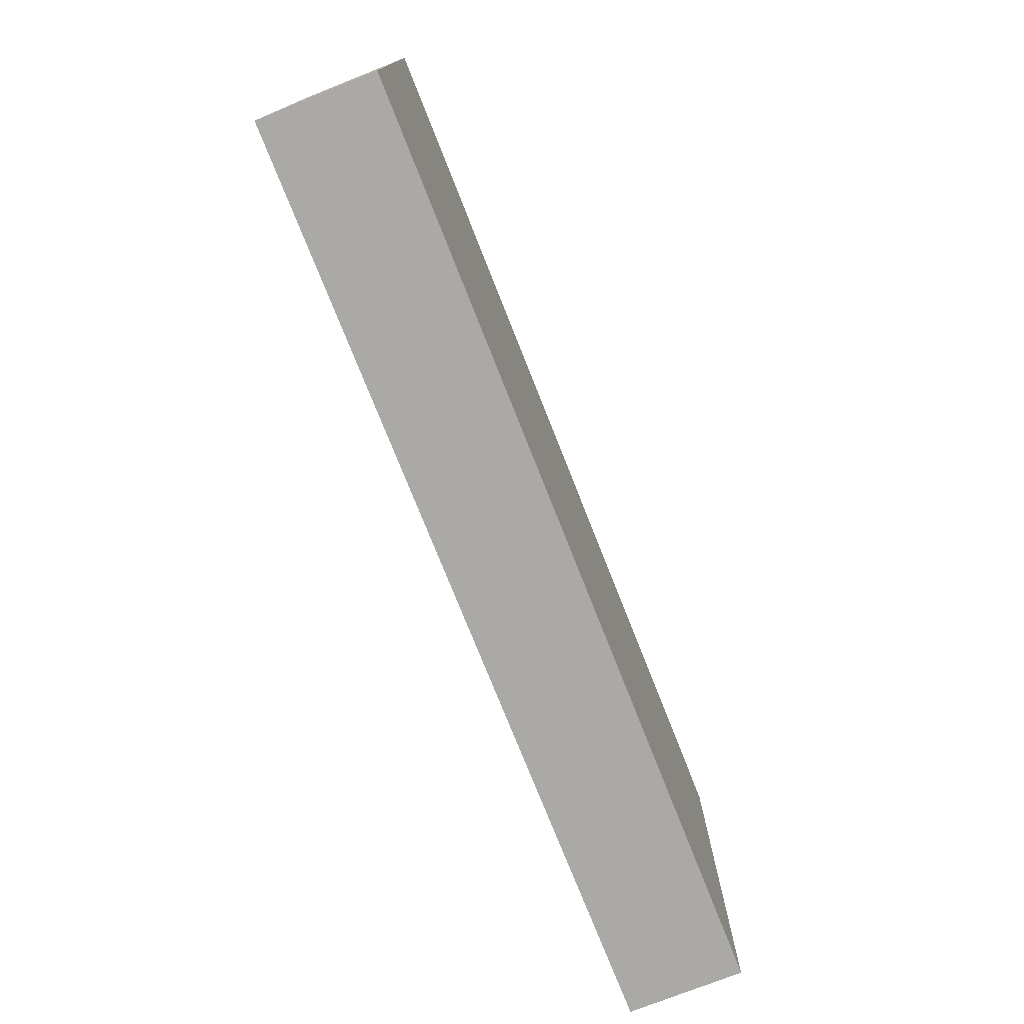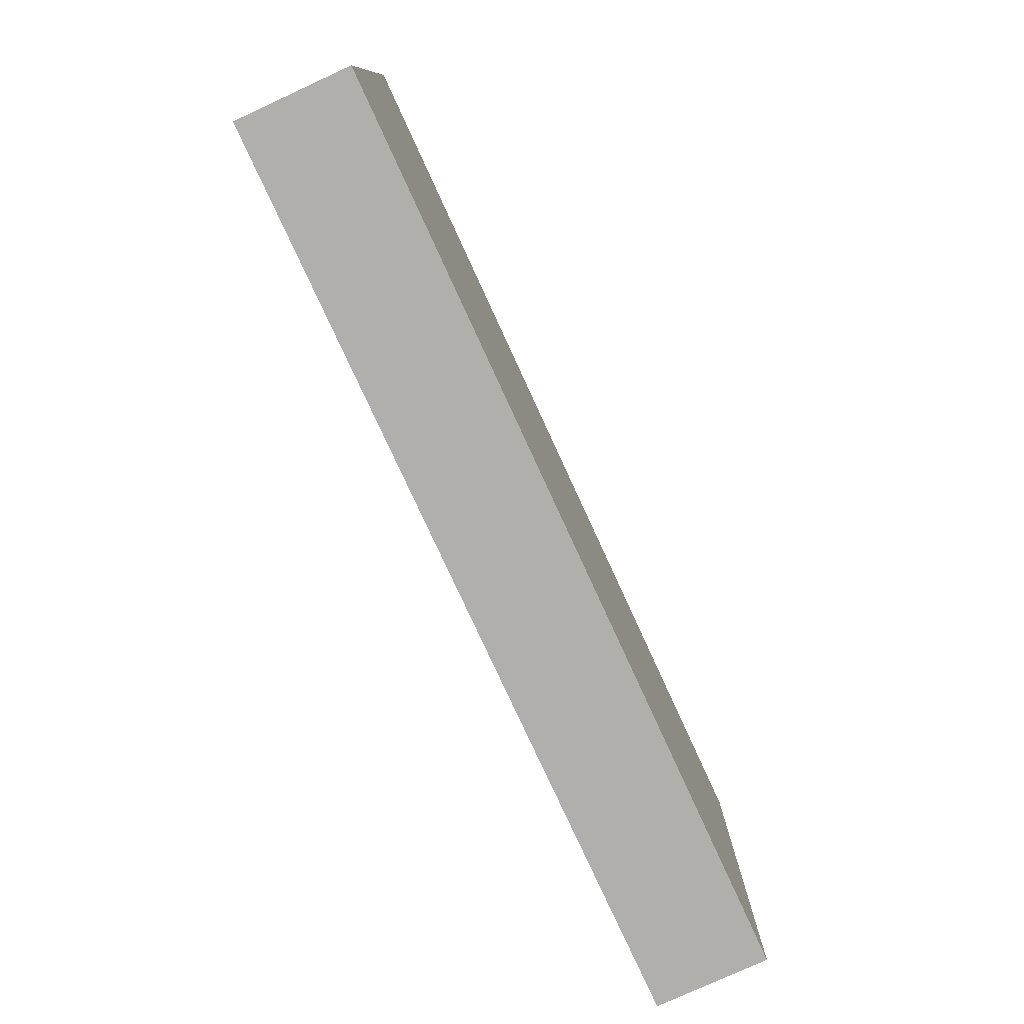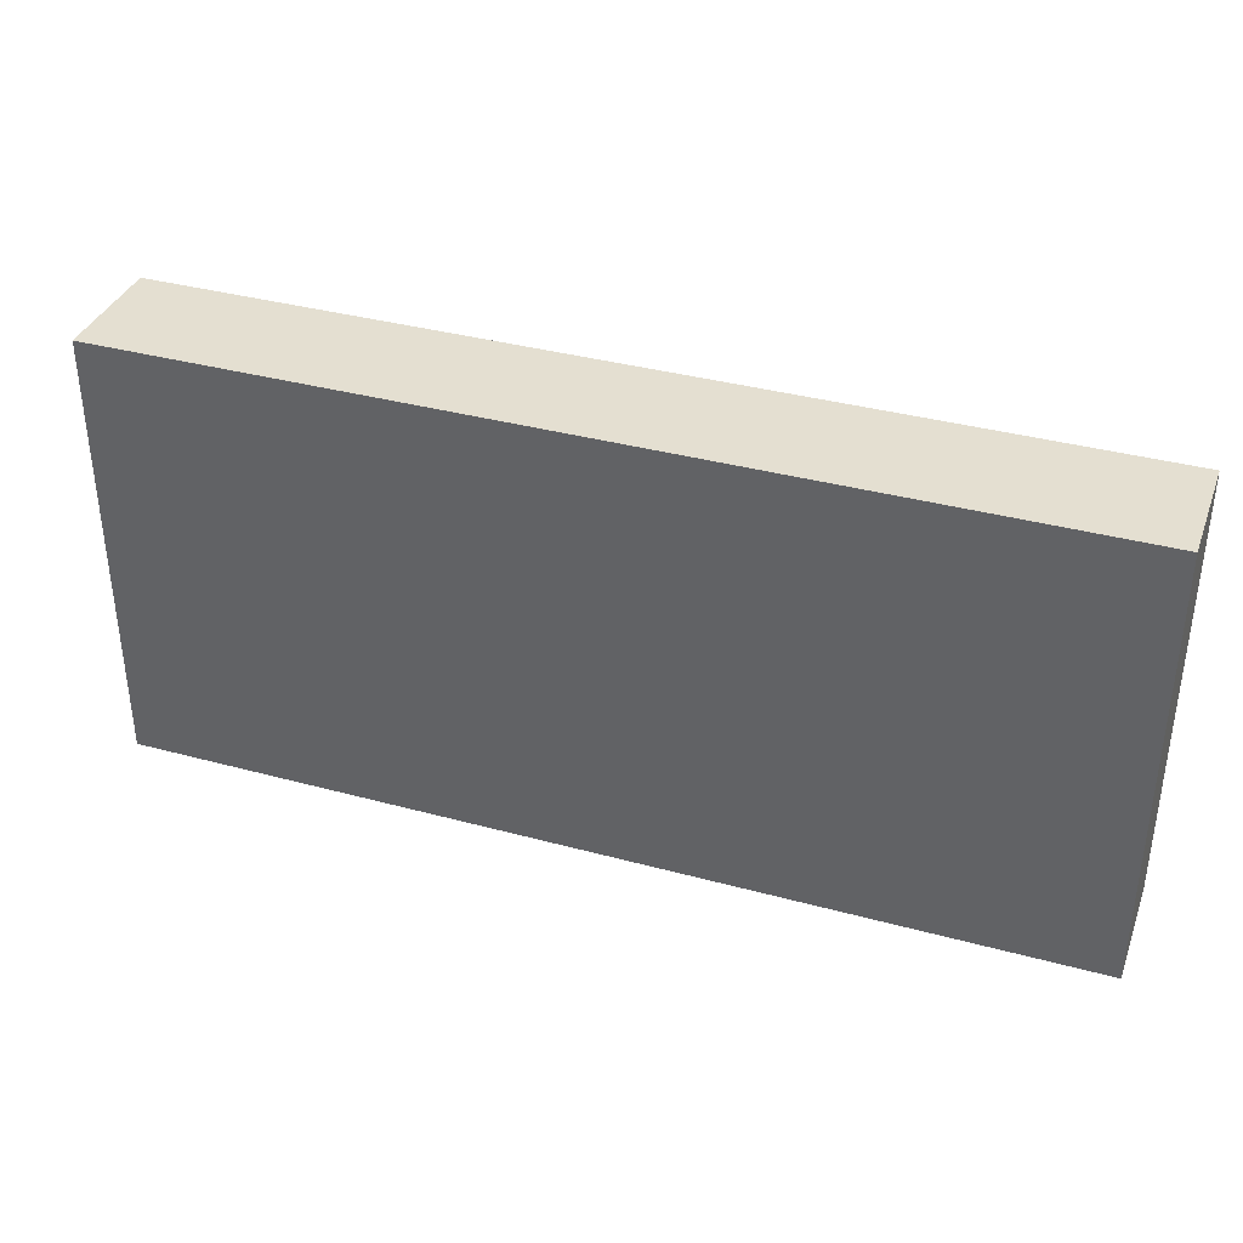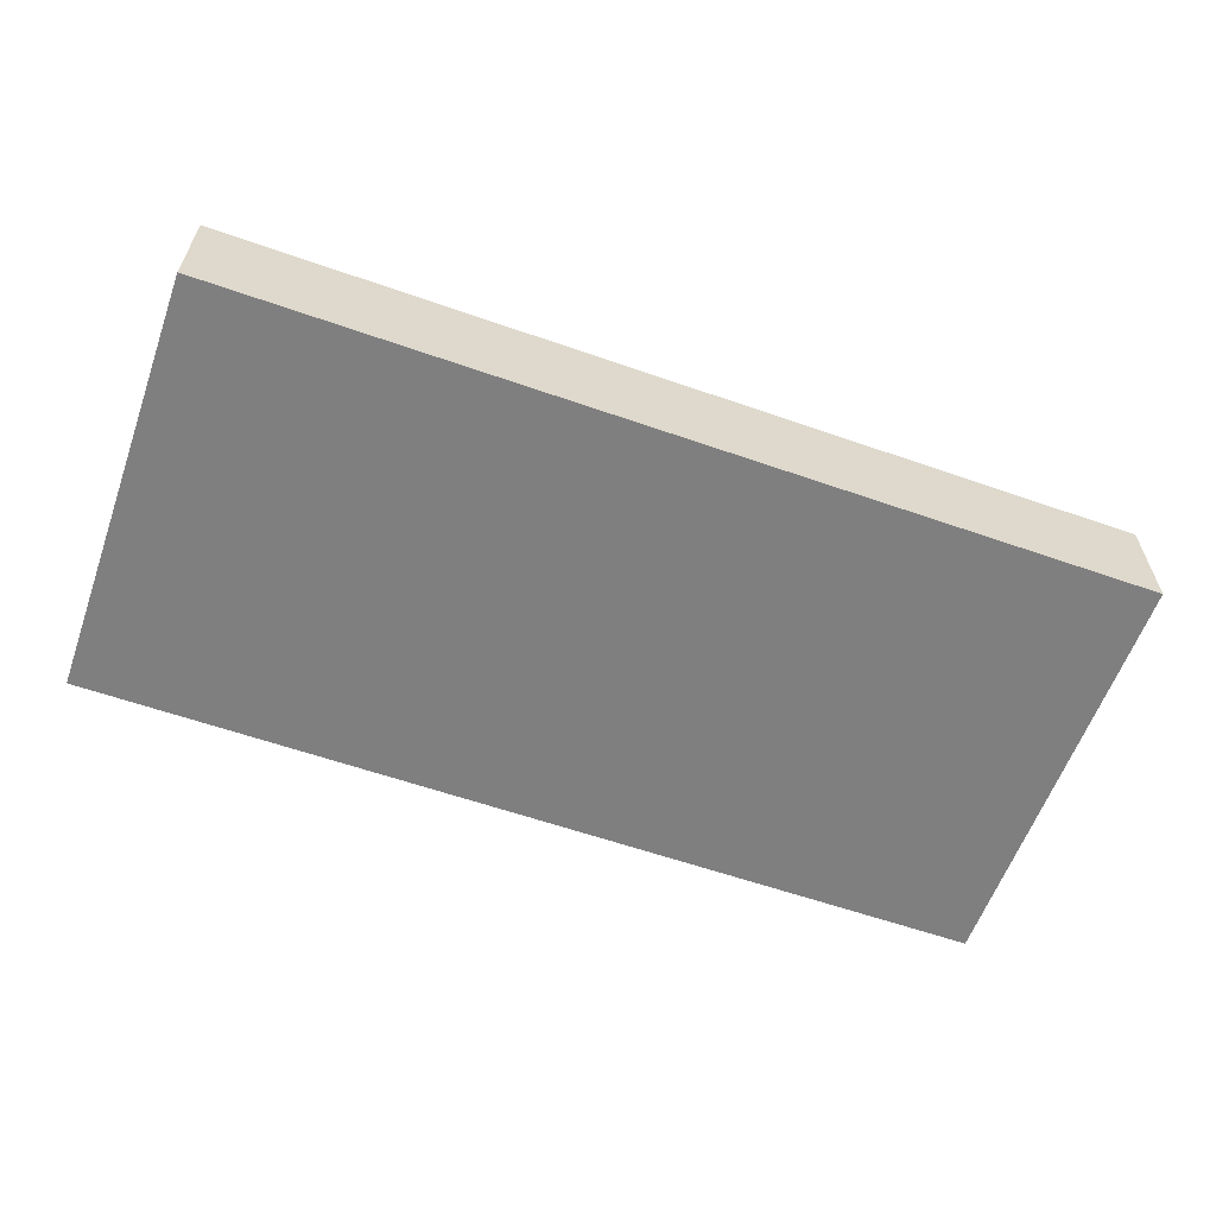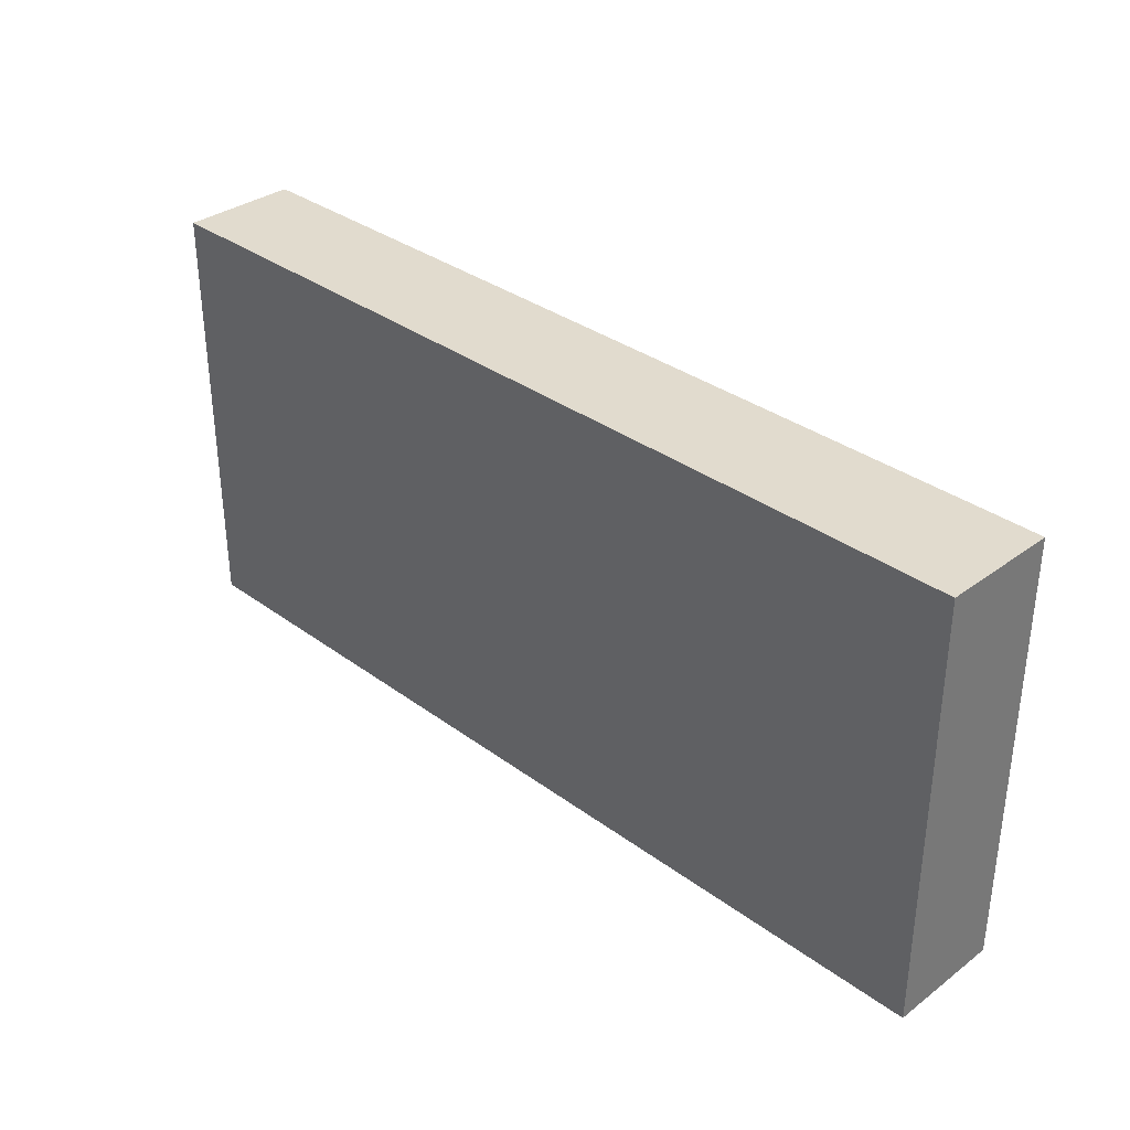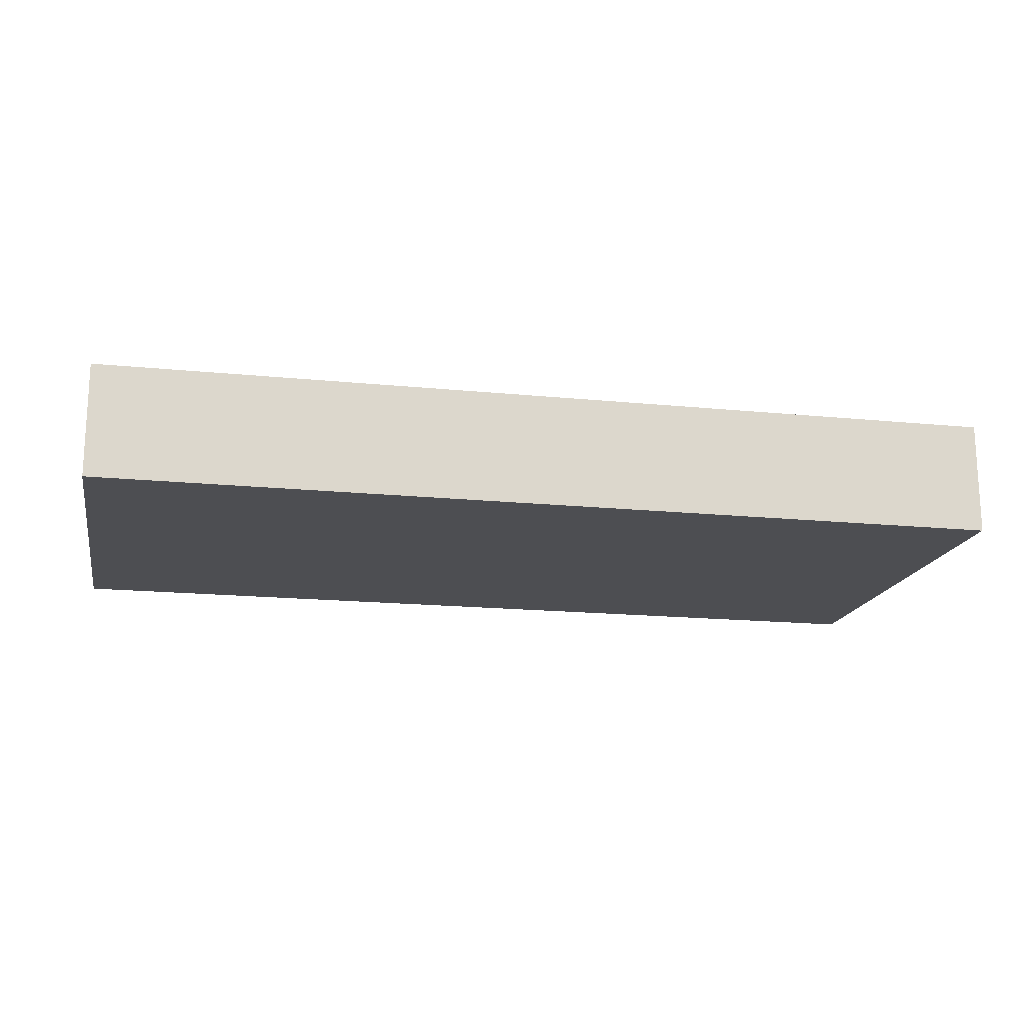
<metadata>
{"format":"obj","ext":"obj","renderer":"f3d","projection":"perspective","resolution":1024,"background":"white","views":[{"elev":-75.3,"azim":111.6,"up":"+Z"},{"elev":-78.3,"azim":114.7,"up":"+Z"},{"elev":36.6,"azim":-160.6,"up":"+Z"},{"elev":-59.9,"azim":-19.7,"up":"+Y"},{"elev":33.8,"azim":-135.1,"up":"+Z"},{"elev":-17.1,"azim":-11.4,"up":"+Y"}]}
</metadata>
<code>
o
v 12.8 0.4 -1.7
v 12.8 0.4 -3.2
v 12.8 0.7 -1.7
v 12.8 0.7 -3.2
v 12.8 0.8 -1.7
v 12.8 0.8 -3.2
v 9.6 0.4 -1.7
v 9.6 0.4 -3.2
v 9.6 0.7 -1.7
v 9.6 0.7 -1.8
v 9.6 0.7 -3.1
v 9.6 0.7 -3.2
v 9.6 0.8 -1.7
v 9.6 0.8 -1.8
v 9.6 0.8 -3.1
v 9.6 0.8 -3.2
v 12.8 0.4 -1.7
v 12.8 0.7 -1.7
v 12.8 0.8 -1.7
v 12.1 0.7 -1.7
v 12.1 0.8 -1.7
v 9.6 0.4 -1.7
v 9.6 0.7 -1.7
v 9.6 0.8 -1.7
v 12.8 0.4 -3.2
v 12.8 0.7 -3.2
v 12.8 0.8 -3.2
v 12.1 0.7 -3.2
v 12.1 0.8 -3.2
v 9.6 0.4 -3.2
v 9.6 0.7 -3.2
v 9.6 0.8 -3.2
v 12.8 0.4 -1.7
v 9.6 0.4 -1.7
v 12.8 0.4 -3.2
v 9.6 0.4 -3.2
v 12.8 0.8 -1.7
v 12.1 0.8 -1.7
v 9.6 0.8 -1.7
v 12.5 0.8 -1.8
v 12.1 0.8 -1.8
v 12 0.8 -1.8
v 9.6 0.8 -1.8
v 12.6 0.8 -1.9
v 12.5 0.8 -1.9
v 12.4 0.8 -1.9
v 12 0.8 -1.9
v 11.9 0.8 -1.9
v 11.6 0.8 -1.9
v 12.7 0.8 -2
v 12.6 0.8 -2
v 12.5 0.8 -2
v 12.4 0.8 -2
v 12 0.8 -2
v 11.9 0.8 -2
v 11.8 0.8 -2
v 11.6 0.8 -2
v 10.7 0.8 -2
v 12.6 0.8 -2.1
v 12.5 0.8 -2.1
v 12.1 0.8 -2.1
v 12 0.8 -2.1
v 11.9 0.8 -2.1
v 11.8 0.8 -2.1
v 11.6 0.8 -2.1
v 10.7 0.8 -2.1
v 12.6 0.8 -2.2
v 12.4 0.8 -2.2
v 12.7 0.8 -2.3
v 12.6 0.8 -2.3
v 12.4 0.8 -2.3
v 12.3 0.8 -2.3
v 12.1 0.8 -2.3
v 12 0.8 -2.3
v 11.9 0.8 -2.3
v 11.8 0.8 -2.3
v 12.6 0.8 -2.4
v 12.4 0.8 -2.4
v 12.3 0.8 -2.4
v 12.2 0.8 -2.4
v 12 0.8 -2.4
v 11.8 0.8 -2.4
v 12.5 0.8 -2.6
v 12.4 0.8 -2.6
v 12.3 0.8 -2.6
v 12.2 0.8 -2.6
v 11.7 0.8 -2.6
v 11.2 0.8 -2.6
v 12.6 0.8 -2.7
v 12.5 0.8 -2.7
v 11.7 0.8 -2.7
v 11.2 0.8 -2.7
v 10.3 0.8 -2.7
v 12.6 0.8 -2.8
v 12.5 0.8 -2.8
v 12.3 0.8 -2.8
v 12.2 0.8 -2.8
v 11.2 0.8 -2.8
v 10.3 0.8 -2.8
v 12.5 0.8 -2.9
v 12.4 0.8 -2.9
v 12.2 0.8 -2.9
v 12.1 0.8 -2.9
v 12.4 0.8 -3
v 12.3 0.8 -3
v 12.1 0.8 -3
v 12 0.8 -3
v 12.3 0.8 -3.1
v 12.1 0.8 -3.1
v 12 0.8 -3.1
v 9.6 0.8 -3.1
v 12.8 0.8 -3.2
v 12.1 0.8 -3.2
v 9.6 0.8 -3.2
f 1 2 3
f 3 2 4
f 3 4 5
f 5 4 6
f 9 8 7
f 10 8 9
f 11 8 10
f 12 8 11
f 13 10 9
f 14 11 10
f 14 10 13
f 15 12 11
f 15 11 14
f 16 12 15
f 17 18 20
f 18 19 20
f 20 19 21
f 17 20 22
f 20 21 23
f 22 20 23
f 23 21 24
f 28 26 25
f 28 27 26
f 29 27 28
f 30 28 25
f 31 29 28
f 31 28 30
f 32 29 31
f 33 34 35
f 35 34 36
f 40 38 37
f 41 39 38
f 41 38 40
f 42 39 41
f 43 39 42
f 44 40 37
f 45 41 40
f 45 40 44
f 45 42 41
f 46 42 45
f 47 43 42
f 47 42 46
f 48 43 47
f 49 43 48
f 50 44 37
f 51 46 45
f 51 44 50
f 51 45 44
f 52 46 51
f 53 47 46
f 53 46 52
f 53 48 47
f 54 48 53
f 55 49 48
f 55 48 54
f 56 49 55
f 57 43 49
f 57 49 56
f 58 43 57
f 59 52 51
f 59 51 50
f 60 54 53
f 60 52 59
f 60 53 52
f 61 54 60
f 62 56 55
f 62 54 61
f 62 55 54
f 63 56 62
f 64 57 56
f 64 56 63
f 65 58 57
f 65 57 64
f 66 43 58
f 66 58 65
f 67 61 60
f 67 59 50
f 67 60 59
f 68 61 67
f 69 50 37
f 69 67 50
f 69 68 67
f 70 68 69
f 71 61 68
f 71 68 70
f 72 61 71
f 73 63 62
f 73 61 72
f 73 62 61
f 74 63 73
f 75 66 65
f 75 63 74
f 75 65 64
f 75 64 63
f 76 66 75
f 77 70 69
f 77 72 71
f 77 71 70
f 78 72 77
f 79 74 73
f 79 72 78
f 79 73 72
f 80 74 79
f 81 76 75
f 81 74 80
f 81 75 74
f 82 66 76
f 82 76 81
f 83 78 77
f 84 80 79
f 84 78 83
f 84 79 78
f 85 80 84
f 86 81 80
f 86 80 85
f 86 82 81
f 87 66 82
f 87 82 86
f 88 66 87
f 89 77 69
f 89 83 77
f 90 85 84
f 90 83 89
f 90 84 83
f 91 86 85
f 91 88 87
f 91 87 86
f 92 66 88
f 92 88 91
f 93 43 66
f 93 66 92
f 94 89 69
f 94 90 89
f 95 85 90
f 95 90 94
f 96 92 91
f 96 85 95
f 96 91 85
f 97 92 96
f 98 93 92
f 98 92 97
f 99 43 93
f 99 93 98
f 100 95 94
f 100 97 96
f 100 96 95
f 101 97 100
f 102 98 97
f 102 97 101
f 102 99 98
f 103 99 102
f 104 101 100
f 104 102 101
f 104 103 102
f 105 103 104
f 106 99 103
f 106 103 105
f 107 99 106
f 108 105 104
f 108 106 105
f 108 107 106
f 109 107 108
f 110 99 107
f 110 107 109
f 111 43 99
f 111 99 110
f 112 109 108
f 112 94 69
f 112 100 94
f 112 108 104
f 112 104 100
f 112 69 37
f 113 110 109
f 113 109 112
f 113 111 110
f 114 111 113

</code>
